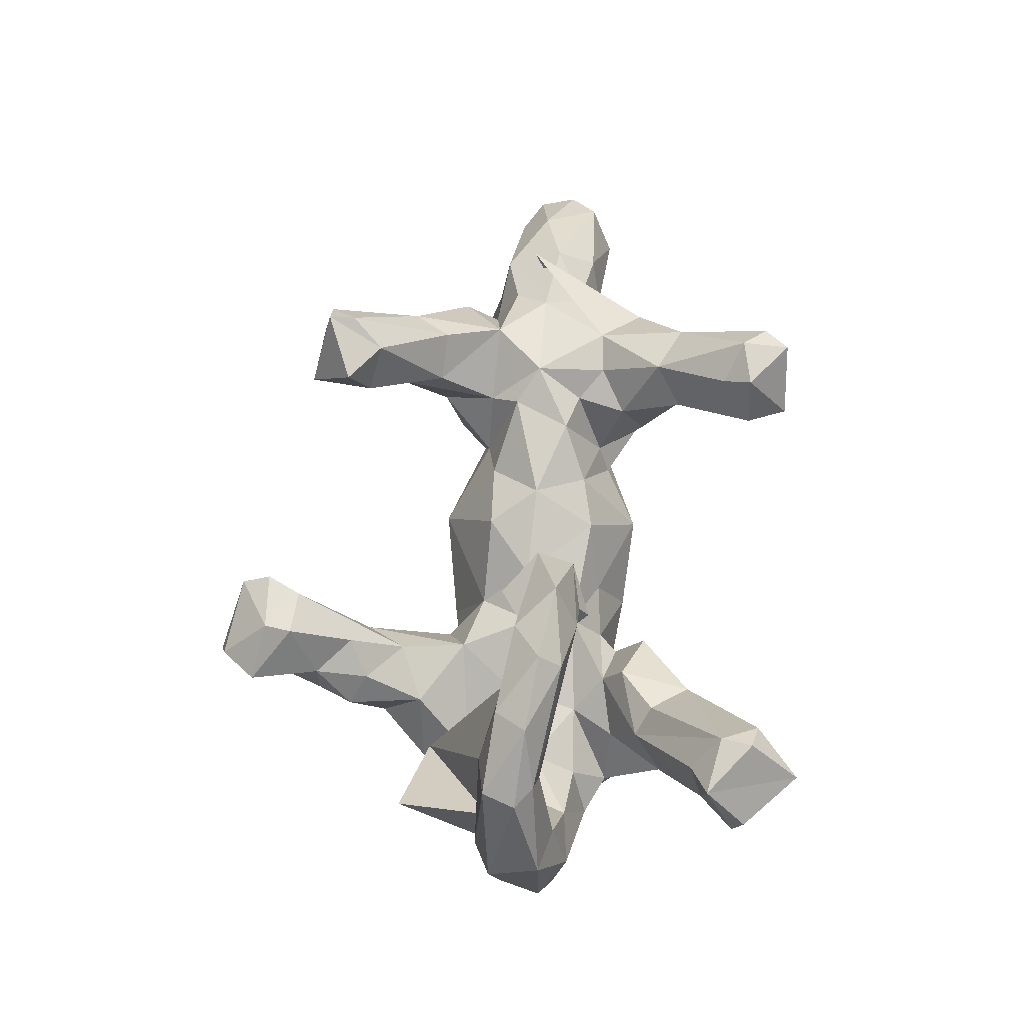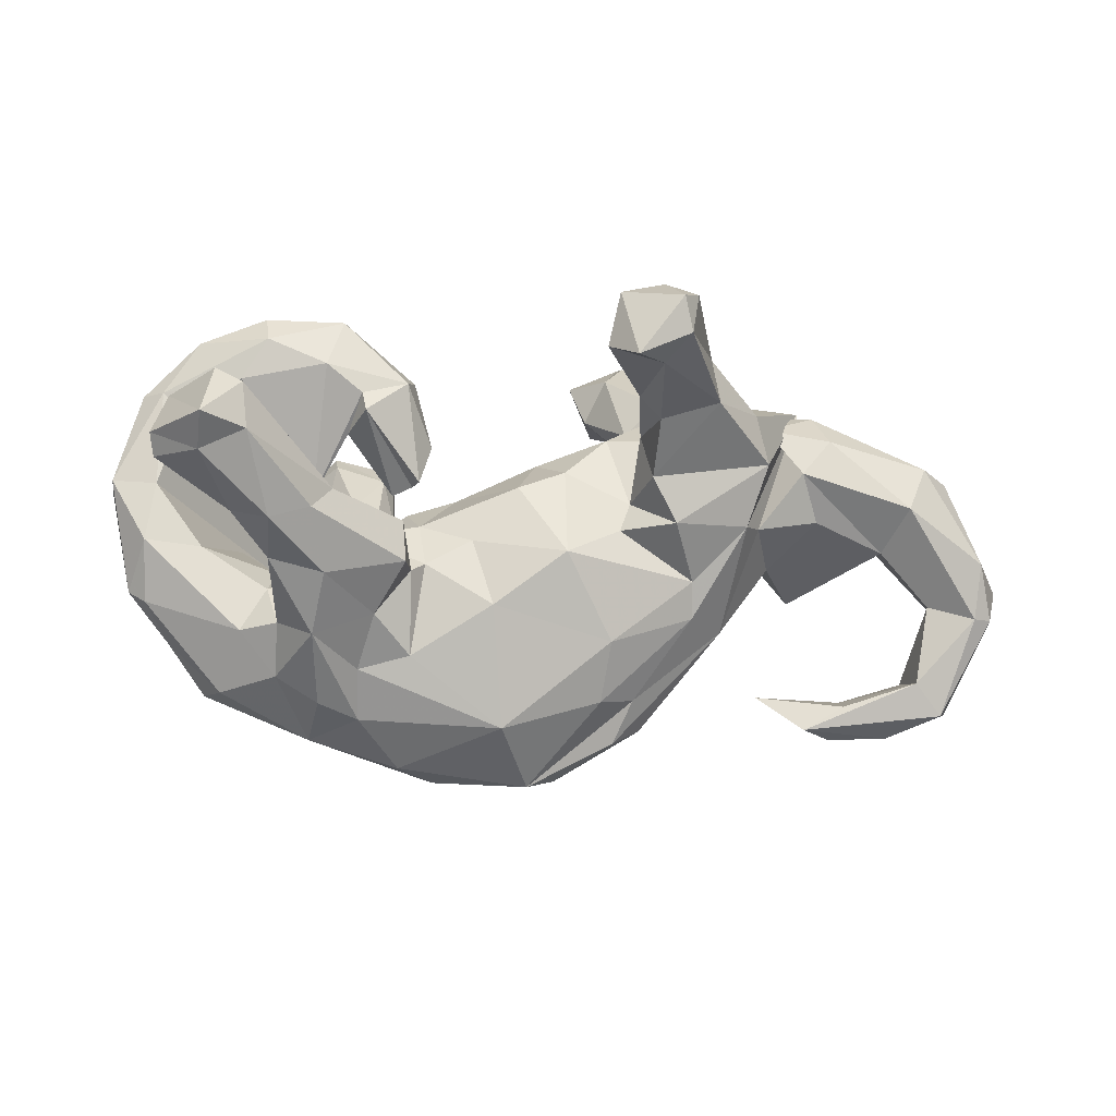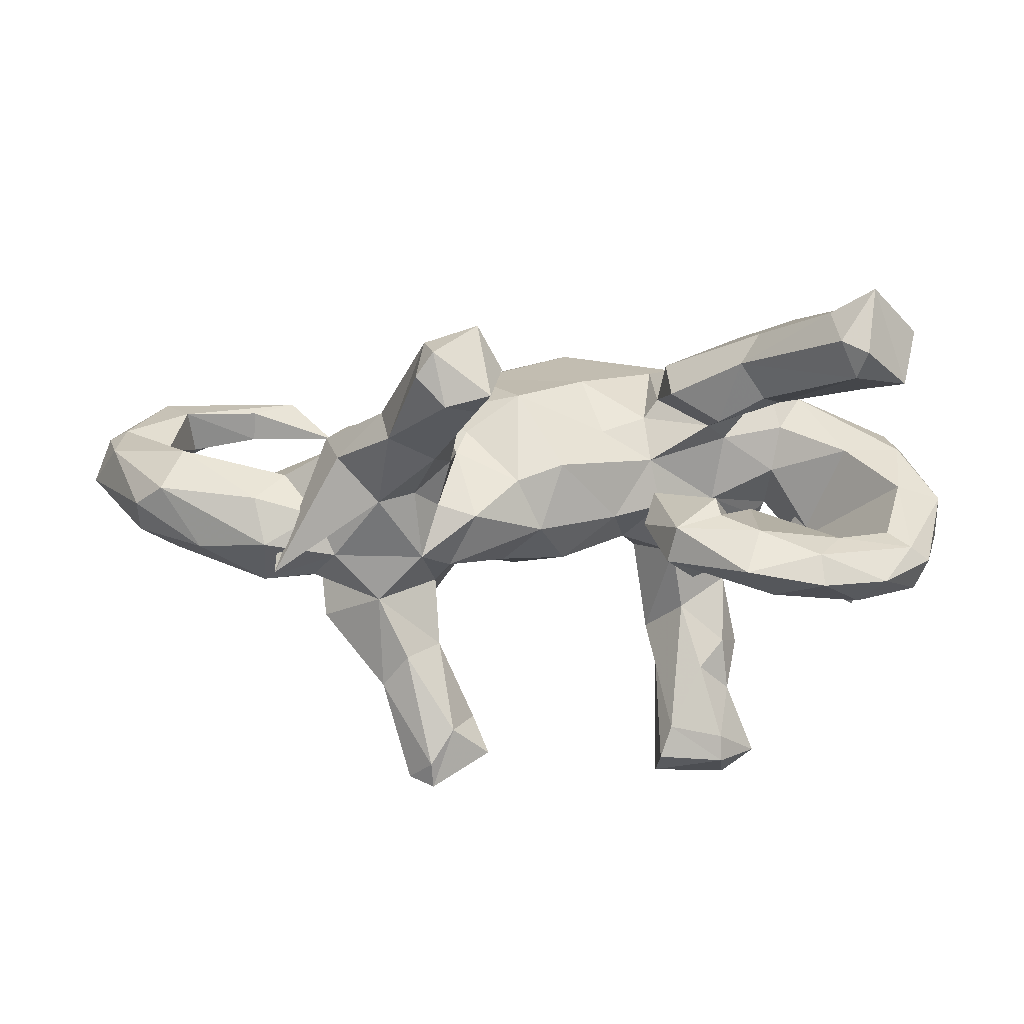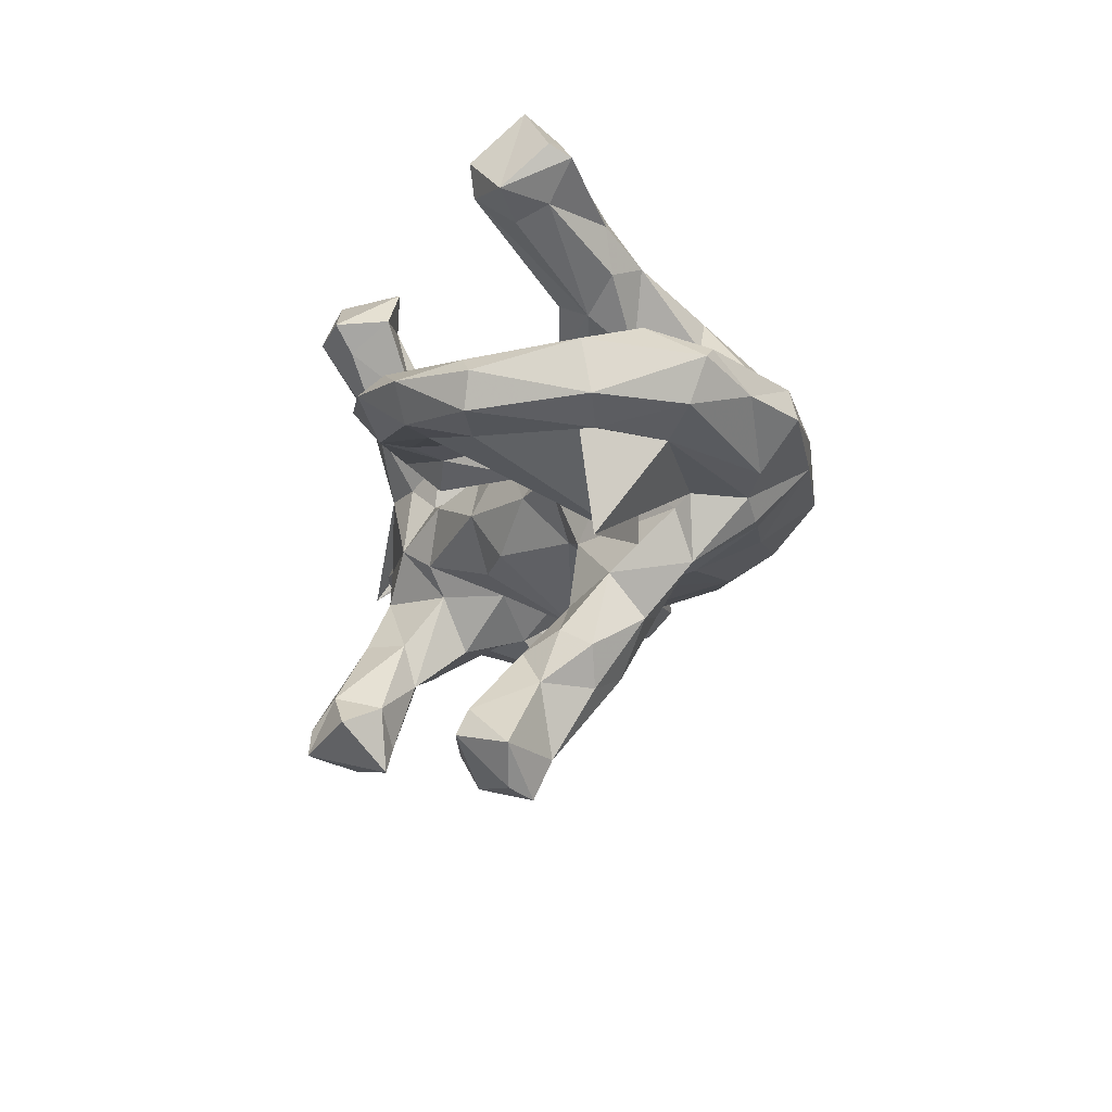
<metadata>
{"format":"obj","ext":"obj","renderer":"f3d","projection":"perspective","resolution":1024,"background":"white","views":[{"elev":58.9,"azim":-87.9,"up":"+Y"},{"elev":-5.8,"azim":-6.9,"up":"+Y"},{"elev":28.3,"azim":177.5,"up":"+Z"},{"elev":-17.8,"azim":-101.1,"up":"+Z"}]}
</metadata>
<code>
v 0.8851 -0.1479 0.06033
v 0.8061 0.1036 0.05102
v 0.9122 -0.093 0.000904
v 0.8622 -0.04577 0.08751
v 0.8061 0.08366 -0.01385
v 0.8719 -0.08938 -0.04847
v 0.7554 0.1264 0.09533
v 0.74 0.08444 -0.05215
v 0.8407 -0.1908 -0.04244
v 0.7964 -0.1209 -0.04428
v 0.7308 0.01503 -0.04775
v 0.8502 -0.1461 0.07994
v 0.6861 0.1773 -0.002266
v 0.7177 0.05028 0.1324
v 0.8134 -0.3195 -0.006908
v 0.7696 -0.1227 0.04865
v 0.6891 -0.02256 -0.005454
v 0.7909 -0.3229 0.05023
v 0.7443 -0.2632 0.05917
v 0.5251 0.1143 0.1096
v 0.5459 0.09411 -0.09293
v 0.569 0.1753 -0.07661
v 0.6802 -0.02501 0.06126
v 0.579 0.1753 0.09521
v 0.561 0.2278 0.02499
v 0.5582 0.02906 0.06857
v 0.4339 0.2276 0.000526
v 0.7339 -0.2627 -0.02122
v 0.612 -0.3059 0.03752
v 0.4755 0.1952 -0.05672
v 0.6162 -0.2965 -0.01663
v 0.4581 0.1754 -0.1575
v 0.7007 -0.363 0.000226
v 0.6692 -0.3384 -0.03279
v 0.4646 0.1239 -0.09751
v 0.4648 0.1988 0.06924
v 0.5479 -0.1037 -0.1464
v 0.4224 0.2043 0.1892
v 0.5445 0.244 -0.02374
v 0.4776 -0.05301 0.003706
v 0.4267 0.1505 -0.2127
v 0.3552 0.2403 -0.08825
v 0.3511 0.2818 -0.2503
v 0.34 0.2114 0.2802
v 0.3049 0.3586 -0.4057
v 0.3275 0.2871 0.2667
v 0.2644 0.3878 -0.3603
v 0.3496 0.2381 0.1147
v 0.4106 0.009438 0.1567
v 0.2767 0.3678 0.4213
v 0.3506 0.1877 -0.2443
v 0.4419 -0.001579 -0.08419
v 0.2444 0.2253 -0.1967
v 0.3875 -0.1388 -0.031
v 0.2609 0.2979 0.4529
v 0.3045 0.2865 -0.1881
v 0.2275 0.3953 0.376
v 0.2463 0.3588 0.4625
v 0.4409 0.01034 0.1099
v 0.3826 -0.1725 0.03444
v 0.4451 0.1178 0.1859
v 0.2846 0.2113 0.1182
v 0.2735 0.2272 -0.00755
v 0.2987 0.2981 -0.4246
v 0.2497 0.153 -0.09897
v 0.2337 0.09085 0.2017
v 0.5919 -0.3662 -0.000777
v 0.538 -0.3486 0.03581
v 0.4267 0.01959 -0.1374
v 0.4592 -0.2881 -0.01507
v 0.2613 0.393 -0.4063
v 0.2809 0.106 -0.1937
v 0.2769 0.01062 0.1919
v 0.2893 -0.005744 -0.1627
v 0.157 0.3441 -0.3663
v 0.1738 0.3447 0.3427
v 0.2486 0.2038 -0.2736
v 0.2365 0.1818 0.2734
v 0.2468 0.2821 0.2217
v 0.1685 0.2579 0.4657
v 0.2008 0.2216 0.2647
v 0.2378 0.2427 -0.3933
v 0.2204 0.2537 0.409
v 0.2179 0.1671 0.1587
v 0.2219 0.3517 -0.3085
v 0.1972 0.05022 -0.1045
v 0.1728 0.1769 0.04813
v 0.2091 0.2579 -0.4429
v 0.1496 0.3777 0.3882
v 0.1272 0.2829 0.3933
v 0.1834 0.2715 -0.3316
v 0.257 -0.04419 -0.1155
v 0.2418 0.1739 0.07285
v 0.319 -0.1523 0.1025
v 0.2224 0.1841 -0.04916
v 0.3377 -0.1171 -0.08892
v 0.1844 0.001792 0.1372
v 0.3172 -0.08682 0.1228
v 0.3052 -0.254 -0.01883
v 0.1177 0.09277 -0.09131
v 0.2161 -0.298 0.07001
v 0.08323 -0.04077 0.1915
v 0.2217 -0.2446 -0.09373
v 0.2049 0.05144 0.1185
v 0.1832 -0.3741 0.04542
v 0.09232 -0.05578 -0.1839
v 0.1521 -0.3024 0.1124
v 0.09168 0.1115 0.08676
v 0.04866 0.1347 -0.005736
v 0.1878 -0.175 -0.1389
v 0.2354 -0.3515 0.01128
v 0.1412 -0.3731 -0.03651
v 0.005466 0.08117 0.103
v 0.1658 -0.197 0.1562
v 0.08525 -0.3275 -0.1048
v 0.0828 -0.442 -0.01118
v -0.04509 -0.1347 0.1752
v 0.003108 0.08909 -0.09217
v -0.1747 0.281 0.00283
v -0.0779 -0.0175 0.1222
v -0.0978 0.06816 -0.01771
v -0.1213 -0.008268 -0.1021
v -0.1689 0.01132 0.07367
v 0.04798 -0.2076 -0.1467
v -0.2672 0.2186 0.09793
v -0.1442 0.1623 0.01612
v -0.1906 0.2718 0.06724
v -0.2303 0.2301 -0.06136
v -0.07523 -0.1463 -0.1615
v -0.1685 0.09532 0.04673
v -0.02599 -0.4014 -0.06741
v -0.04292 -0.3119 -0.1286
v -0.1873 0.04029 -0.0101
v -0.305 0.386 0.03643
v -0.1842 0.153 -0.5505
v -0.1895 0.1848 -0.4981
v -0.3622 0.3476 -0.03364
v -0.1782 0.09339 -0.00911
v -0.1956 -0.01263 -0.3897
v -0.2113 0.1617 -0.4431
v -0.337 0.3043 0.07598
v -0.1618 -0.06065 0.1288
v -0.02582 -0.3497 0.1324
v -0.2405 0.01549 -0.2525
v -0.1534 -0.09403 -0.1696
v -0.1884 -0.07544 0.1605
v -0.2887 0.235 -0.02924
v -0.306 0.1902 -0.4486
v -0.3448 0.2967 -0.03136
v -0.1758 -0.03164 -0.3244
v 0.02862 -0.4524 0.03342
v -0.2133 0.07758 -0.01931
v -0.445 0.394 0.009951
v -0.2728 0.09868 -0.3447
v -0.2887 0.0832 -0.587
v -0.2221 -0.003214 -0.1368
v -0.2732 0.2517 0.08069
v -0.3582 0.07255 -0.004616
v -0.2973 0.1816 0.04265
v -0.1885 -0.2239 0.1481
v -0.1829 -0.1508 -0.1419
v -0.2988 -0.03881 -0.03856
v -0.2812 -0.01256 0.1334
v -0.1877 -0.1256 -0.2768
v -0.2607 -0.06605 -0.3761
v -0.2051 0.005711 0.2106
v -0.2243 0.09027 -0.5608
v -0.3069 0.2111 -0.4919
v -0.2417 -0.1315 -0.2615
v -0.1503 -0.223 -0.1472
v -0.2927 0.04281 0.168
v -0.2193 -0.3204 -0.112
v -0.3788 0.1403 -0.5162
v -0.3218 0.1283 -0.5753
v -0.3312 0.08047 -0.4059
v -0.5206 0.3276 -0.06172
v -0.2949 0.05402 -0.5224
v -0.2012 -0.06687 0.2362
v -0.3285 -0.03249 -0.2167
v -0.3177 -0.01086 -0.4084
v -0.3279 0.04905 0.2908
v -0.3197 -0.2865 -0.1194
v -0.3646 0.01308 0.3339
v -0.2795 -0.2474 0.1368
v -0.3709 -0.06789 0.1505
v -0.3221 0.04706 -0.3151
v -0.1389 -0.4446 -0.0103
v -0.355 0.001252 -0.3462
v -0.4783 0.2088 0.4034
v -0.2531 -0.1543 0.1915
v -0.4419 0.3518 0.05016
v -0.471 0.1282 0.4235
v -0.3213 -0.09314 -0.2882
v -0.2934 -0.1803 -0.1762
v -0.3733 0.05818 0.2222
v -0.2764 -0.3341 0.09063
v -0.4892 0.2791 0.04282
v -0.4486 0.281 -0.05208
v -0.3212 -0.06806 0.0794
v -0.4103 0.0177 0.1943
v -0.3949 -0.1269 -0.1227
v -0.3411 -0.09211 0.28
v -0.5078 0.2226 0.3366
v -0.2029 -0.4188 0.02999
v -0.4225 -0.1455 -0.106
v -0.4198 -0.06994 0.00501
v -0.5653 0.3505 -0.009051
v -0.3878 -0.1568 -0.2098
v -0.3477 -0.3063 0.1236
v -0.4195 -0.1676 0.1446
v -0.4357 -0.06738 0.2725
v -0.538 0.1611 0.2867
v -0.3597 -0.1918 0.2164
v -0.5446 0.1481 0.4767
v -0.5238 0.2329 0.3898
v -0.435 -0.008212 0.3534
v -0.6021 0.1975 0.312
v -0.4988 0.006538 0.3129
v -0.4216 -0.2595 0.1033
v -0.4692 -0.01052 0.2427
v -0.6419 0.2551 -0.0797
v -0.6654 0.2525 -0.02373
v -0.429 -0.24 -0.1099
v -0.3864 -0.2633 -0.1344
v -0.485 -0.1789 0.1074
v -0.4113 -0.06264 -0.1937
v -0.4376 -0.104 0.08192
v -0.5538 -0.02803 0.06565
v -0.5485 0.09222 0.4265
v -0.5653 0.2297 -0.08956
v -0.5772 0.04513 -0.2376
v -0.6223 0.08724 0.3646
v -0.571 0.113 0.3075
v -0.6042 0.07385 -0.07393
v -0.6282 0.1251 0.3826
v -0.5901 -0.06839 -0.08425
v -0.3441 -0.3712 -0.02197
v -0.5911 0.2174 0.01779
v -0.3618 -0.3685 0.01927
v -0.6288 0.2562 0.007503
v -0.6361 0.08682 0.0446
v -0.6539 -0.01645 0.07156
v -0.5481 -0.2899 -0.01791
v -0.7152 0.09327 0.02021
v -0.4924 -0.2422 -0.09075
v -0.6517 0.05806 -0.09497
v -0.5192 -0.2855 0.04305
v -0.6529 -0.1251 0.04574
v -0.6138 -0.1956 -0.01082
v -0.7197 0.07832 -0.0675
v -0.667 -0.08382 -0.05261
v -0.6829 -0.1075 0.02123
f 223 208 224
f 182 224 208
f 237 223 224
f 205 208 223
f 106 86 92
f 74 92 86
f 110 106 92
f 100 86 106
f 118 109 100
f 95 100 109
f 106 118 100
f 121 109 118
f 201 162 156
f 133 156 162
f 179 201 156
f 205 162 201
f 144 179 156
f 208 201 179
f 63 42 65
f 53 65 42
f 95 63 65
f 27 42 63
f 86 95 65
f 87 63 95
f 95 86 100
f 122 118 106
f 122 121 118
f 133 121 122
f 208 205 201
f 206 162 205
f 236 231 205
f 206 205 231
f 223 236 205
f 234 231 236
f 245 236 223
f 237 245 223
f 251 236 245
f 249 251 245
f 246 236 251
f 30 27 22
f 25 22 27
f 35 30 22
f 42 27 30
f 35 22 21
f 8 21 22
f 52 35 21
f 42 30 35
f 69 32 35
f 42 35 32
f 52 69 35
f 41 32 69
f 13 8 22
f 11 21 8
f 52 21 37
f 17 37 21
f 40 52 37
f 54 69 52
f 182 237 224
f 6 11 8
f 17 21 11
f 23 37 17
f 40 54 52
f 96 69 54
f 96 74 69
f 72 69 74
f 92 74 96
f 110 92 96
f 103 110 96
f 43 42 32
f 156 133 122
f 145 156 122
f 123 121 133
f 87 95 109
f 56 53 42
f 77 65 53
f 250 246 251
f 234 236 246
f 230 234 246
f 226 231 234
f 221 246 250
f 252 250 251
f 230 246 221
f 222 221 250
f 176 230 221
f 226 234 230
f 207 176 221
f 198 230 176
f 153 176 207
f 222 207 221
f 132 124 115
f 110 115 124
f 131 132 115
f 129 124 132
f 103 115 110
f 106 110 124
f 172 182 170
f 161 170 182
f 132 172 170
f 237 182 172
f 129 132 170
f 131 172 132
f 161 129 170
f 106 124 129
f 194 161 182
f 122 129 161
f 122 106 129
f 194 182 208
f 169 161 194
f 244 222 250
f 244 240 222
f 207 222 240
f 241 240 244
f 238 226 197
f 198 197 226
f 240 238 197
f 241 226 238
f 230 198 226
f 158 197 198
f 198 137 149
f 147 149 137
f 158 198 149
f 176 137 198
f 147 158 149
f 137 134 119
f 127 119 134
f 147 137 119
f 153 134 137
f 191 207 240
f 137 176 153
f 191 153 207
f 191 134 153
f 10 6 9
f 3 9 6
f 28 10 9
f 11 6 10
f 112 131 115
f 103 112 115
f 116 131 112
f 99 112 103
f 111 112 99
f 96 99 103
f 17 11 10
f 5 6 8
f 187 172 131
f 54 99 96
f 60 99 54
f 187 237 172
f 72 74 86
f 41 69 72
f 193 194 208
f 190 146 178
f 166 178 146
f 202 190 178
f 160 146 190
f 213 184 190
f 160 190 184
f 202 213 190
f 196 184 213
f 213 202 211
f 216 211 202
f 210 213 211
f 211 185 210
f 199 210 185
f 220 185 211
f 218 220 211
f 200 185 220
f 219 213 210
f 44 66 61
f 73 61 66
f 38 44 61
f 78 66 44
f 104 73 66
f 49 61 73
f 225 219 210
f 209 213 219
f 98 49 73
f 39 61 49
f 117 114 102
f 98 102 114
f 120 117 102
f 143 114 117
f 217 203 212
f 200 212 203
f 233 217 212
f 215 203 217
f 200 233 212
f 232 217 233
f 189 181 203
f 195 203 181
f 215 189 203
f 192 181 189
f 200 203 195
f 171 200 195
f 220 233 200
f 218 233 220
f 232 233 218
f 79 57 46
f 50 46 57
f 48 79 46
f 76 57 79
f 81 76 79
f 89 57 76
f 84 81 79
f 90 76 81
f 171 195 181
f 216 218 211
f 44 38 46
f 48 46 38
f 55 44 46
f 178 166 181
f 171 181 166
f 183 178 181
f 192 183 181
f 202 178 183
f 216 202 183
f 229 218 216
f 193 169 194
f 145 161 169
f 145 122 161
f 65 72 86
f 51 41 72
f 43 32 41
f 150 156 145
f 77 72 65
f 51 72 77
f 186 179 144
f 150 144 156
f 75 71 88
f 64 88 71
f 91 75 88
f 85 71 75
f 43 56 42
f 85 53 56
f 47 56 43
f 165 169 193
f 164 169 165
f 180 165 193
f 51 43 41
f 177 165 180
f 188 180 193
f 188 175 180
f 177 180 175
f 186 175 188
f 167 165 177
f 139 140 150
f 144 150 140
f 164 139 150
f 136 140 139
f 168 140 136
f 135 136 139
f 82 64 51
f 45 51 64
f 77 82 51
f 88 64 82
f 71 45 64
f 43 51 45
f 82 91 88
f 85 75 91
f 77 91 82
f 53 91 77
f 47 45 71
f 175 154 148
f 140 148 154
f 173 175 148
f 186 154 175
f 168 148 140
f 144 140 154
f 43 45 47
f 85 47 71
f 155 167 177
f 139 165 167
f 135 139 167
f 164 165 139
f 155 135 167
f 168 136 135
f 179 193 208
f 173 177 175
f 155 177 173
f 168 173 148
f 174 173 168
f 174 155 173
f 174 135 155
f 168 135 174
f 164 145 169
f 150 145 164
f 188 193 179
f 187 151 204
f 143 204 151
f 239 187 204
f 116 151 187
f 242 225 228
f 227 228 225
f 241 242 228
f 248 225 242
f 93 84 62
f 79 62 84
f 63 93 62
f 104 84 93
f 196 204 143
f 184 196 143
f 239 204 196
f 209 239 196
f 4 3 2
f 5 2 3
f 7 4 2
f 1 3 4
f 14 12 4
f 1 4 12
f 7 14 4
f 23 12 14
f 16 12 23
f 20 23 14
f 19 12 16
f 10 16 23
f 94 101 60
f 105 60 101
f 49 94 60
f 107 101 94
f 105 111 60
f 99 60 111
f 116 111 105
f 151 105 101
f 114 107 94
f 151 101 107
f 143 151 107
f 114 143 107
f 15 3 1
f 18 1 12
f 28 19 16
f 18 12 19
f 116 105 151
f 15 1 18
f 33 15 18
f 68 18 19
f 33 18 68
f 67 33 68
f 29 68 19
f 31 29 19
f 70 68 29
f 48 62 79
f 171 166 163
f 146 163 166
f 200 171 163
f 185 200 163
f 199 185 163
f 48 38 39
f 61 39 38
f 36 48 39
f 20 36 39
f 27 48 36
f 87 104 93
f 66 84 104
f 113 102 108
f 97 108 102
f 109 113 108
f 120 102 113
f 123 120 113
f 186 188 179
f 154 186 144
f 53 85 91
f 47 85 56
f 59 49 60
f 98 94 49
f 24 20 14
f 26 23 20
f 13 7 2
f 219 239 209
f 247 239 219
f 213 209 196
f 40 59 60
f 39 49 59
f 26 59 40
f 54 40 60
f 20 59 26
f 37 26 40
f 37 23 26
f 225 247 219
f 243 239 247
f 5 13 2
f 25 7 13
f 20 24 36
f 25 36 24
f 7 25 24
f 27 36 25
f 14 7 24
f 22 25 13
f 249 247 248
f 225 248 247
f 252 249 248
f 243 247 249
f 162 199 123
f 163 123 199
f 133 162 123
f 206 199 162
f 108 104 87
f 109 108 87
f 97 104 108
f 63 87 93
f 63 48 27
f 59 20 39
f 252 248 242
f 227 206 228
f 231 228 206
f 199 206 227
f 210 199 227
f 142 123 163
f 113 121 123
f 143 160 184
f 142 146 160
f 214 189 215
f 214 215 217
f 232 235 217
f 214 217 235
f 229 235 232
f 58 57 89
f 90 89 76
f 80 89 90
f 229 232 218
f 55 46 50
f 58 55 50
f 58 50 57
f 80 90 83
f 81 83 90
f 55 80 83
f 214 192 189
f 216 183 192
f 229 216 192
f 214 229 192
f 83 44 55
f 78 44 83
f 81 78 83
f 84 78 81
f 229 214 235
f 80 58 89
f 80 55 58
f 104 97 73
f 98 73 97
f 102 98 97
f 227 225 210
f 163 146 142
f 117 142 160
f 120 142 117
f 143 117 160
f 123 142 120
f 78 84 66
f 130 138 126
f 128 126 138
f 127 130 126
f 125 138 130
f 113 109 121
f 152 128 138
f 125 152 138
f 147 128 152
f 119 126 128
f 249 252 251
f 244 250 252
f 228 231 226
f 147 152 159
f 125 159 152
f 158 147 159
f 242 244 252
f 128 147 119
f 127 126 119
f 197 191 240
f 141 191 197
f 141 134 191
f 141 197 158
f 241 228 226
f 141 127 134
f 157 127 141
f 157 141 158
f 241 238 240
f 157 125 127
f 130 127 125
f 159 125 157
f 158 159 157
f 242 241 244
f 62 48 63
f 34 33 67
f 70 67 68
f 31 28 34
f 9 34 28
f 70 31 34
f 19 28 31
f 33 34 15
f 9 15 34
f 34 67 70
f 29 31 70
f 9 3 15
f 131 116 187
f 111 116 112
f 10 28 16
f 5 3 6
f 98 114 94
f 5 8 13
f 243 249 245
f 237 243 245
f 243 237 239
f 187 239 237
f 10 23 17

</code>
